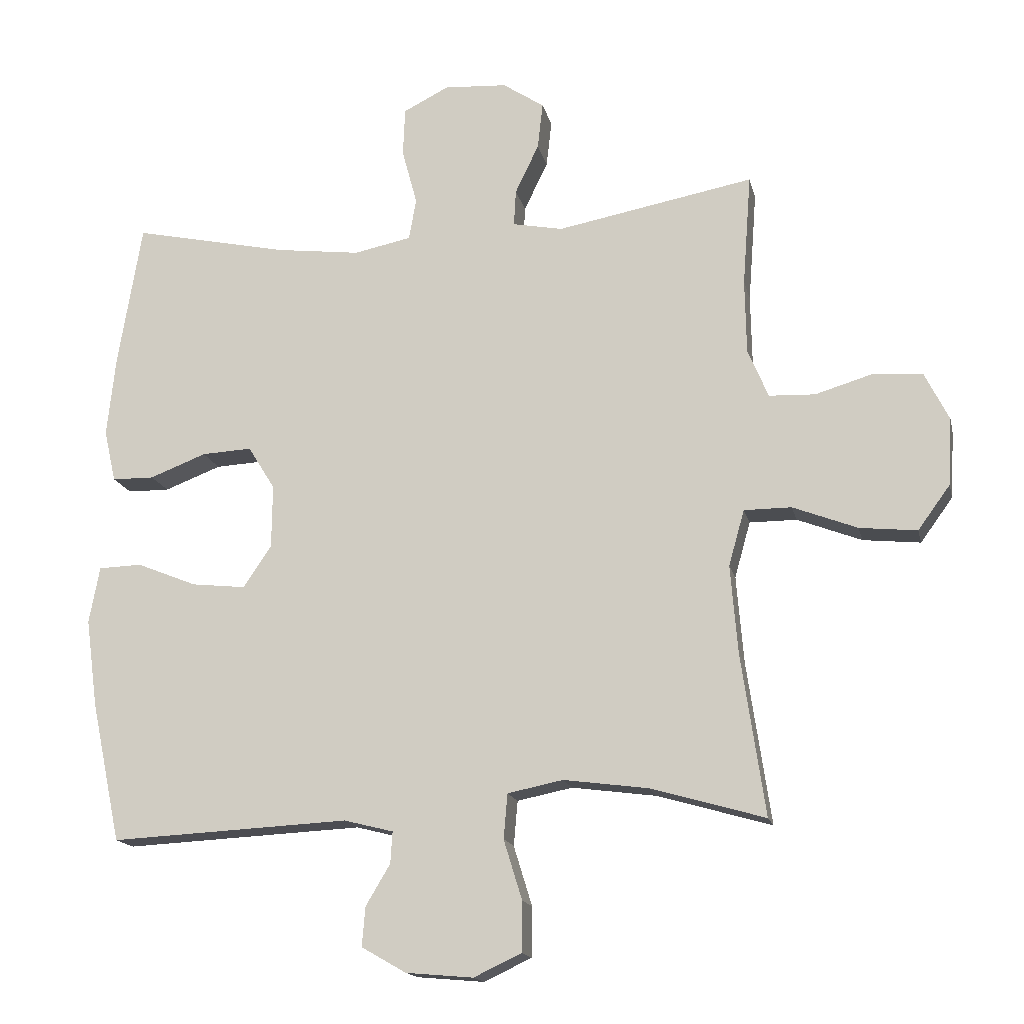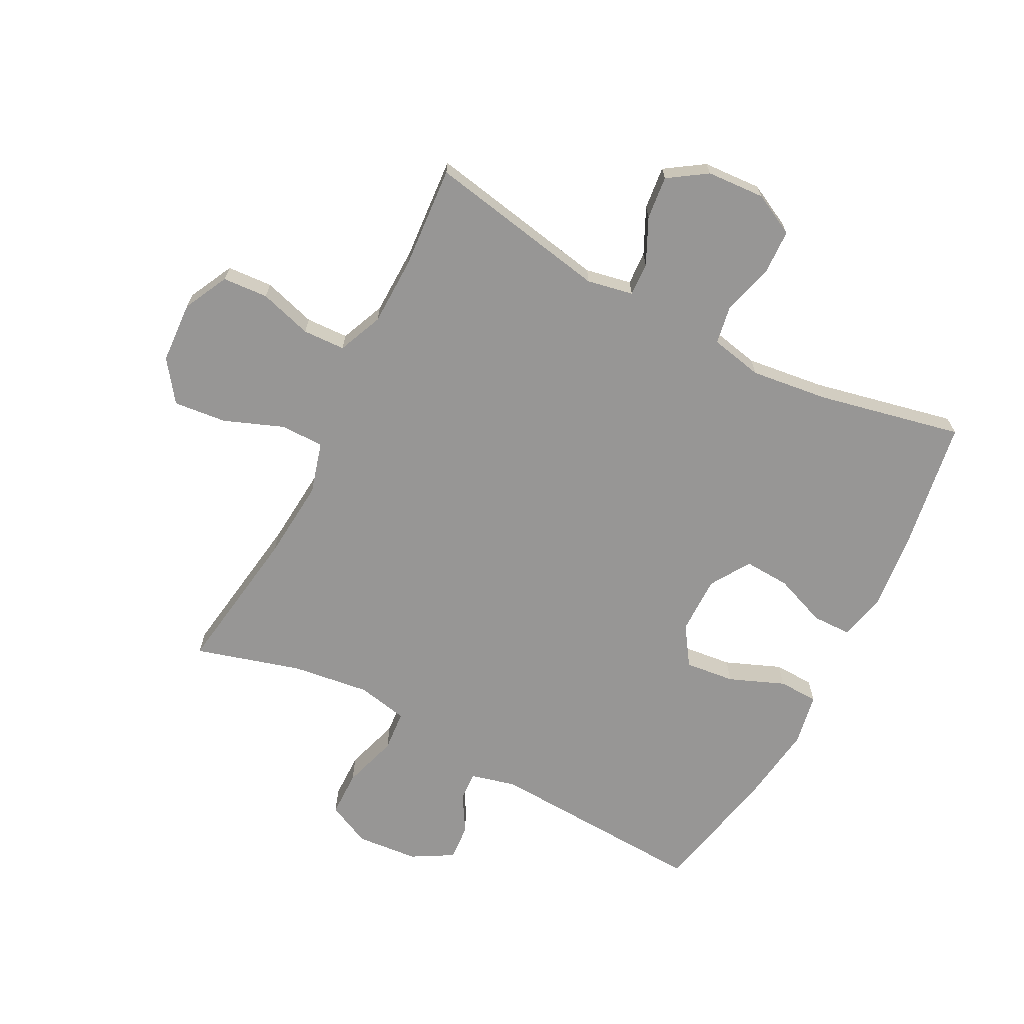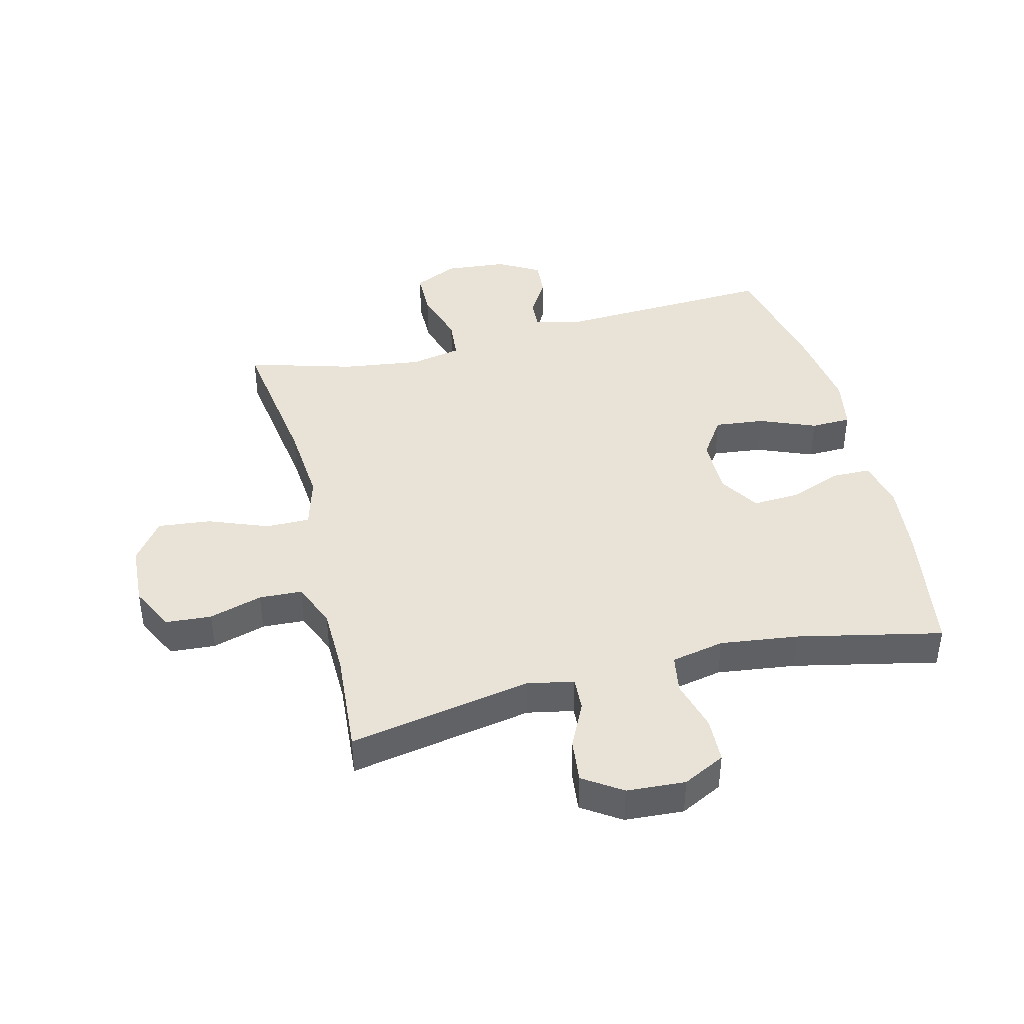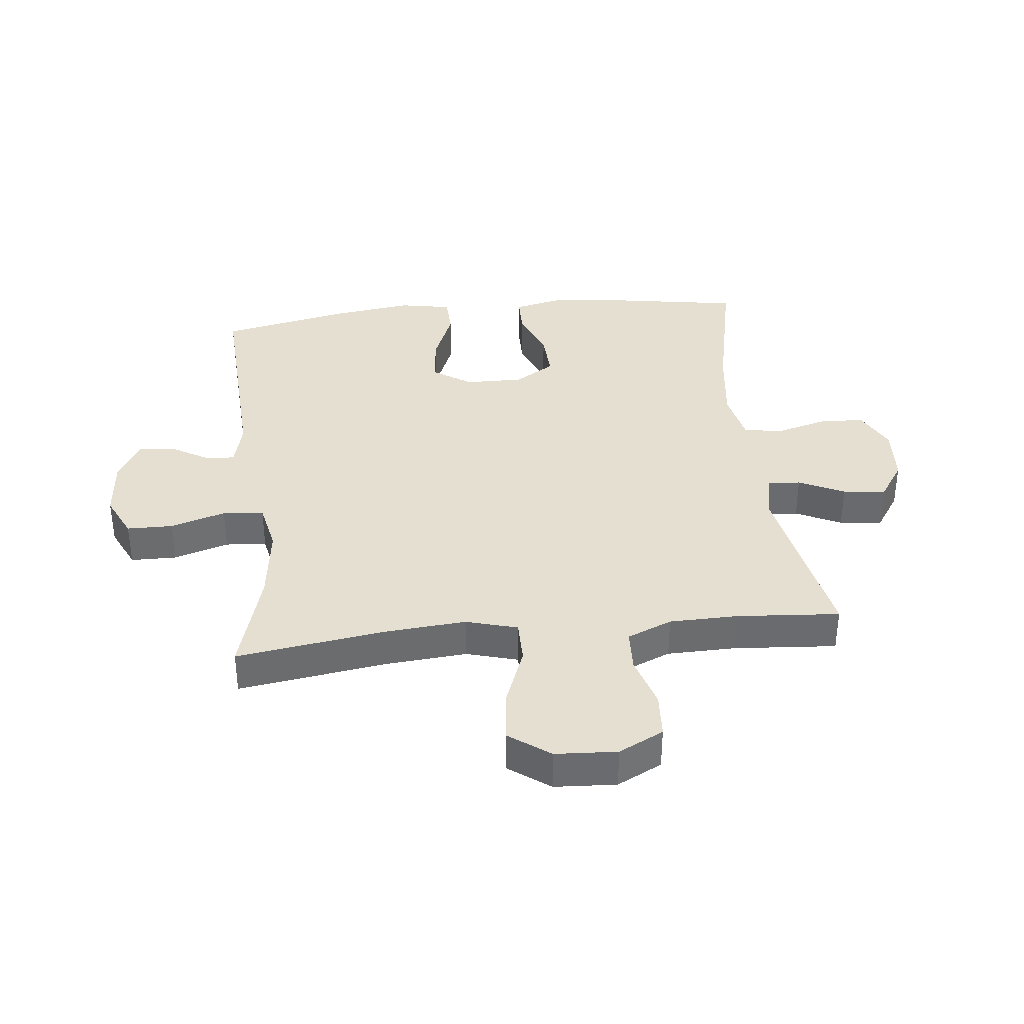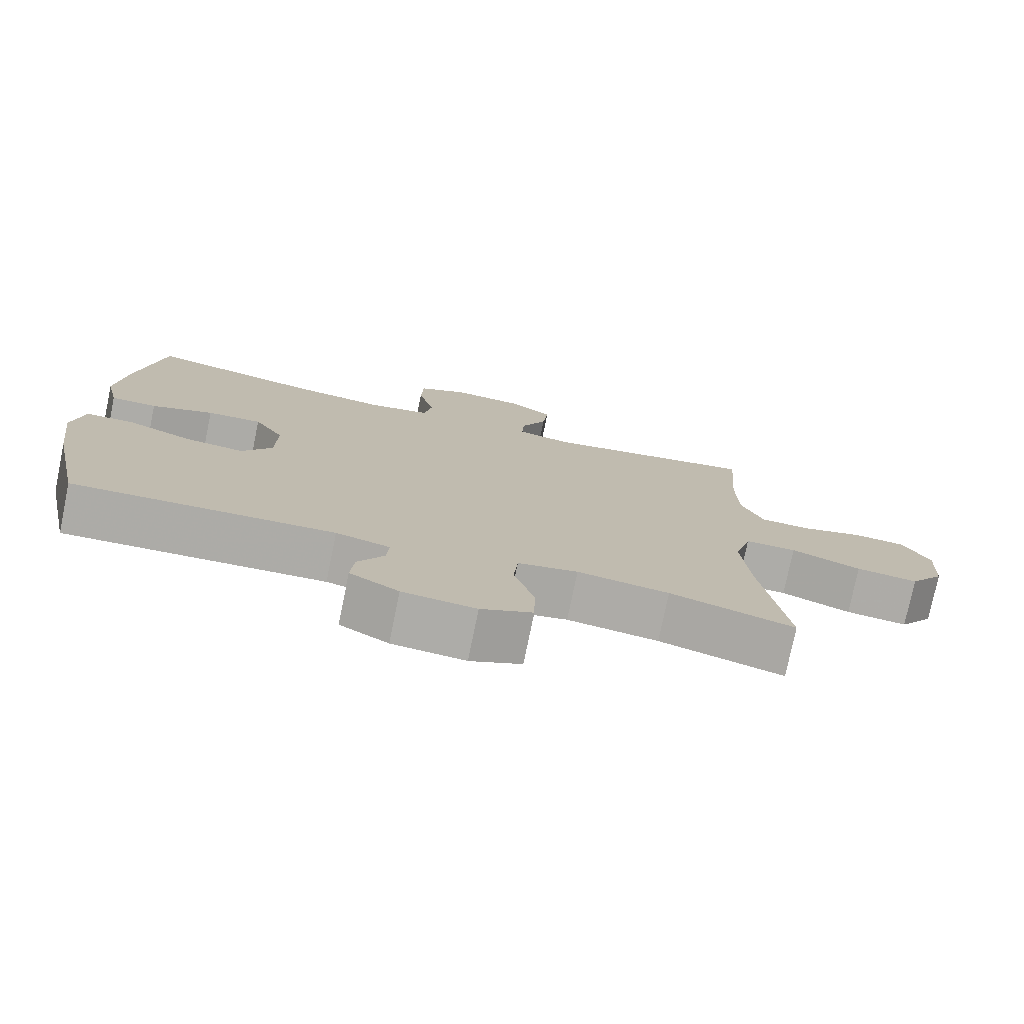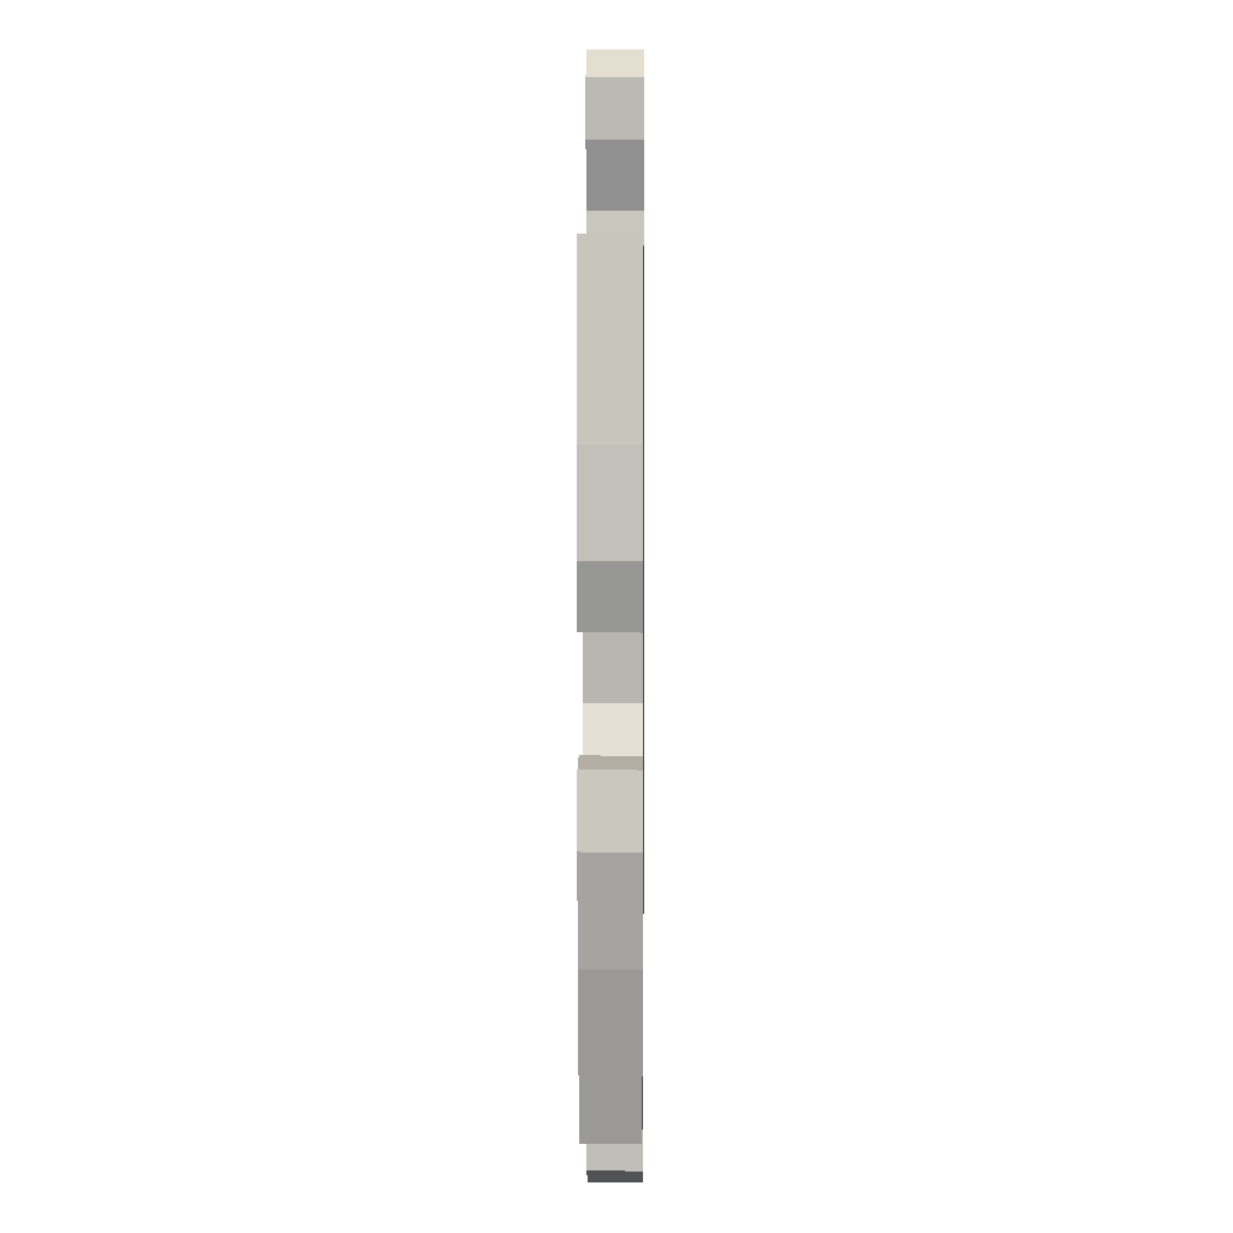
<metadata>
{"format":"obj","ext":"obj","renderer":"f3d","projection":"perspective","resolution":1024,"background":"white","views":[{"elev":-16.0,"azim":-167.5,"up":"+Z"},{"elev":-67.9,"azim":-27.5,"up":"+Y"},{"elev":41.8,"azim":-14.0,"up":"+Y"},{"elev":36.8,"azim":-96.2,"up":"+Y"},{"elev":-76.6,"azim":168.4,"up":"+Z"},{"elev":9.0,"azim":90.6,"up":"+Z"}]}
</metadata>
<code>
v -0.5 0.07 0.5
v -0.2 0.07 0.444
v -0.124 0.07 0.459
v -0.127 0.07 0.514
v -0.163 0.07 0.589
v -0.171 0.07 0.66
v -0.108 0.07 0.702
v -0.012 0.07 0.708
v 0.057 0.07 0.673
v 0.06 0.07 0.599
v 0.037 0.07 0.514
v 0.048 0.07 0.451
v 0.135 0.07 0.433
v 0.263 0.07 0.449
v 0.5 0.07 0.5
v 0.536 0.07 0.281
v 0.549 0.07 0.158
v 0.531 0.07 0.079
v 0.467 0.07 0.078
v 0.381 0.07 0.111
v 0.305 0.07 0.115
v 0.264 0.07 0.049
v 0.265 0.07 -0.047
v 0.308 0.07 -0.111
v 0.39 0.07 -0.102
v 0.481 0.07 -0.065
v 0.547 0.07 -0.067
v 0.563 0.07 -0.153
v 0.545 0.07 -0.287
v 0.5 0.07 -0.5
v 0.137 0.07 -0.482
v 0.062 0.07 -0.501
v 0.065 0.07 -0.549
v 0.102 0.07 -0.611
v 0.107 0.07 -0.671
v 0.039 0.07 -0.71
v -0.063 0.07 -0.719
v -0.135 0.07 -0.685
v -0.136 0.07 -0.609
v -0.108 0.07 -0.518
v -0.114 0.07 -0.45
v -0.198 0.07 -0.433
v -0.326 0.07 -0.45
v -0.5 0.07 -0.5
v -0.464 0.07 -0.254
v -0.453 0.07 -0.12
v -0.477 0.07 -0.035
v -0.549 0.07 -0.035
v -0.647 0.07 -0.073
v -0.734 0.07 -0.082
v -0.783 0.07 -0.015
v -0.789 0.07 0.087
v -0.752 0.07 0.161
v -0.677 0.07 0.166
v -0.59 0.07 0.14
v -0.52 0.07 0.143
v -0.489 0.07 0.217
v -0.487 0.07 0.33
v -0.5 0 0.5
v -0.2 0 0.444
v -0.124 0 0.459
v -0.127 0 0.514
v -0.163 0 0.589
v -0.171 0 0.66
v -0.108 0 0.702
v -0.012 0 0.708
v 0.057 0 0.673
v 0.06 0 0.599
v 0.037 0 0.514
v 0.048 0 0.451
v 0.135 0 0.433
v 0.263 0 0.449
v 0.5 0 0.5
v 0.536 0 0.281
v 0.549 0 0.158
v 0.531 0 0.079
v 0.467 0 0.078
v 0.381 0 0.111
v 0.305 0 0.115
v 0.264 0 0.049
v 0.265 0 -0.047
v 0.308 0 -0.111
v 0.39 0 -0.102
v 0.481 0 -0.065
v 0.547 0 -0.067
v 0.563 0 -0.153
v 0.545 0 -0.287
v 0.5 0 -0.5
v 0.137 0 -0.482
v 0.062 0 -0.501
v 0.065 0 -0.549
v 0.102 0 -0.611
v 0.107 0 -0.671
v 0.039 0 -0.71
v -0.063 0 -0.719
v -0.135 0 -0.685
v -0.136 0 -0.609
v -0.108 0 -0.518
v -0.114 0 -0.45
v -0.198 0 -0.433
v -0.326 0 -0.45
v -0.5 0 -0.5
v -0.464 0 -0.254
v -0.453 0 -0.12
v -0.477 0 -0.035
v -0.549 0 -0.035
v -0.647 0 -0.073
v -0.734 0 -0.082
v -0.783 0 -0.015
v -0.789 0 0.087
v -0.752 0 0.161
v -0.677 0 0.166
v -0.59 0 0.14
v -0.52 0 0.143
v -0.489 0 0.217
v -0.487 0 0.33
f 52 53 54 55
f 52 55 56
f 51 52 56
f 48 49 50 51
f 47 48 51 56
f 46 47 56 57
f 43 44 45
f 42 43 45 46
f 41 42 46 57
f 37 38 39 40
f 37 40 41
f 36 37 41
f 33 34 35 36
f 32 33 36 41
f 31 32 41 57
f 25 26 27 28
f 24 25 28 29
f 17 18 19 20
f 17 20 21
f 14 15 16 17
f 13 14 17 21
f 12 13 21 22
f 8 9 10 11
f 8 11 12
f 7 8 12
f 4 5 6 7
f 3 4 7 12
f 2 3 12 22
f 58 1 2 22
f 24 29 30 31
f 23 24 31 57
f 22 23 57 58
f 113 112 111 110
f 114 113 110
f 114 110 109
f 109 108 107 106
f 114 109 106 105
f 115 114 105 104
f 103 102 101
f 104 103 101 100
f 115 104 100 99
f 98 97 96 95
f 99 98 95
f 99 95 94
f 94 93 92 91
f 99 94 91 90
f 115 99 90 89
f 86 85 84 83
f 87 86 83 82
f 78 77 76 75
f 79 78 75
f 75 74 73 72
f 79 75 72 71
f 80 79 71 70
f 69 68 67 66
f 70 69 66
f 70 66 65
f 65 64 63 62
f 70 65 62 61
f 80 70 61 60
f 80 60 59 116
f 89 88 87 82
f 115 89 82 81
f 116 115 81 80
f 1 59 60 2
f 2 60 61 3
f 3 61 62 4
f 4 62 63 5
f 5 63 64 6
f 6 64 65 7
f 7 65 66 8
f 8 66 67 9
f 9 67 68 10
f 10 68 69 11
f 11 69 70 12
f 12 70 71 13
f 13 71 72 14
f 14 72 73 15
f 15 73 74 16
f 16 74 75 17
f 17 75 76 18
f 18 76 77 19
f 19 77 78 20
f 20 78 79 21
f 21 79 80 22
f 22 80 81 23
f 23 81 82 24
f 24 82 83 25
f 25 83 84 26
f 26 84 85 27
f 27 85 86 28
f 28 86 87 29
f 29 87 88 30
f 30 88 89 31
f 31 89 90 32
f 32 90 91 33
f 33 91 92 34
f 34 92 93 35
f 35 93 94 36
f 36 94 95 37
f 37 95 96 38
f 38 96 97 39
f 39 97 98 40
f 40 98 99 41
f 41 99 100 42
f 42 100 101 43
f 43 101 102 44
f 44 102 103 45
f 45 103 104 46
f 46 104 105 47
f 47 105 106 48
f 48 106 107 49
f 49 107 108 50
f 50 108 109 51
f 51 109 110 52
f 52 110 111 53
f 53 111 112 54
f 54 112 113 55
f 55 113 114 56
f 56 114 115 57
f 57 115 116 58
f 58 116 59 1

</code>
